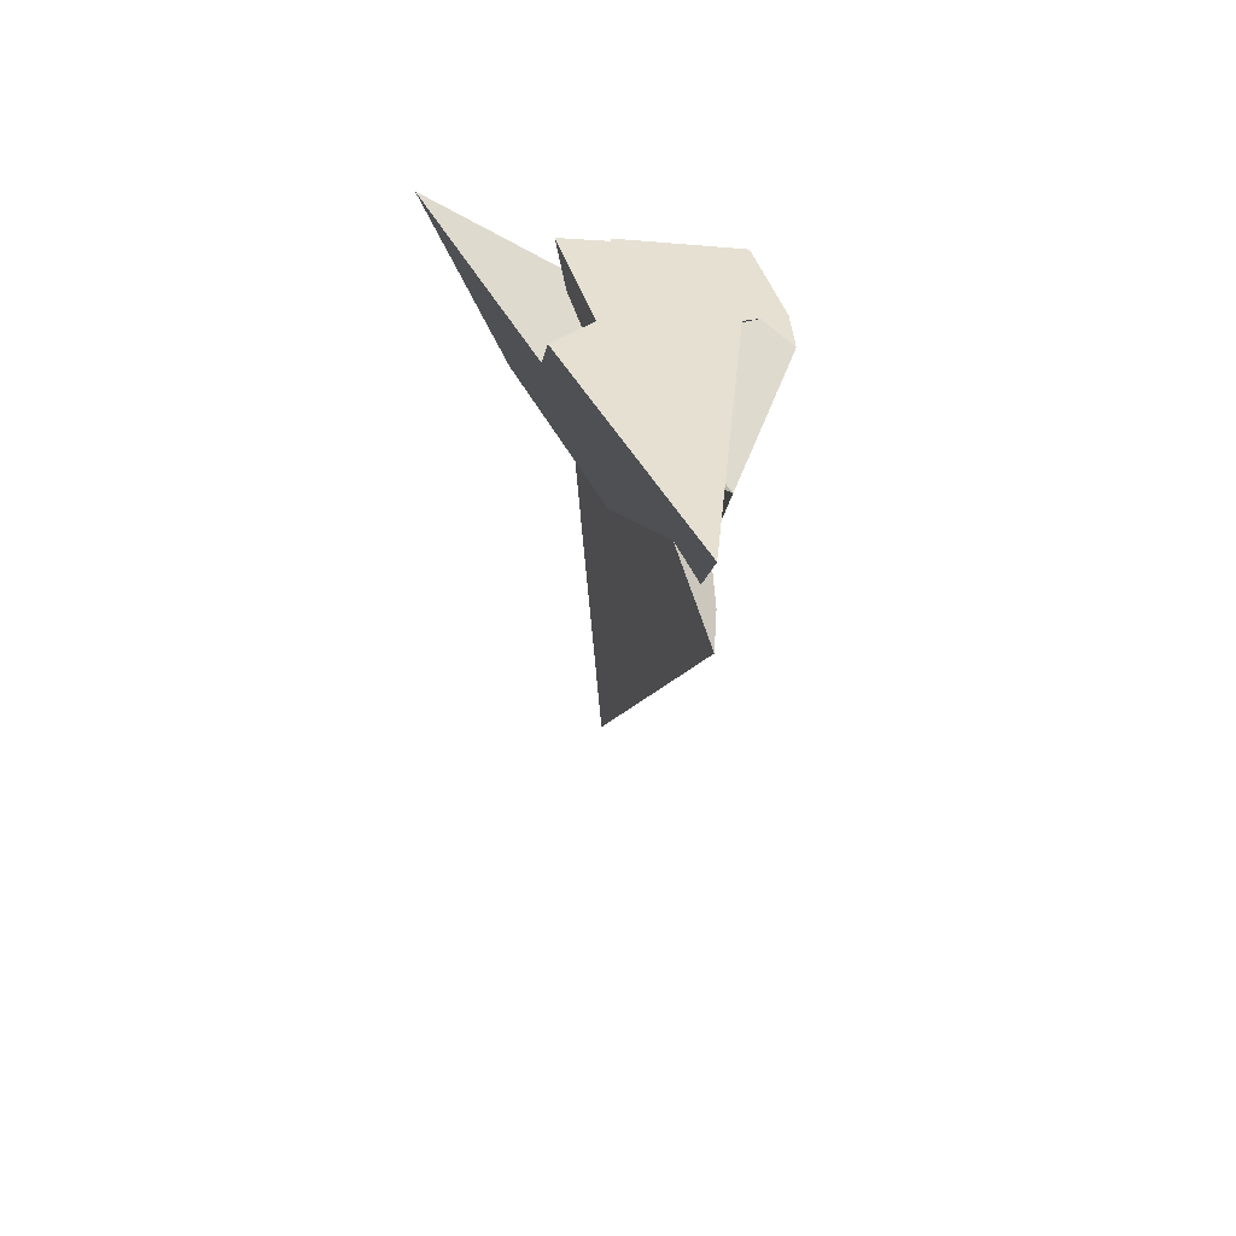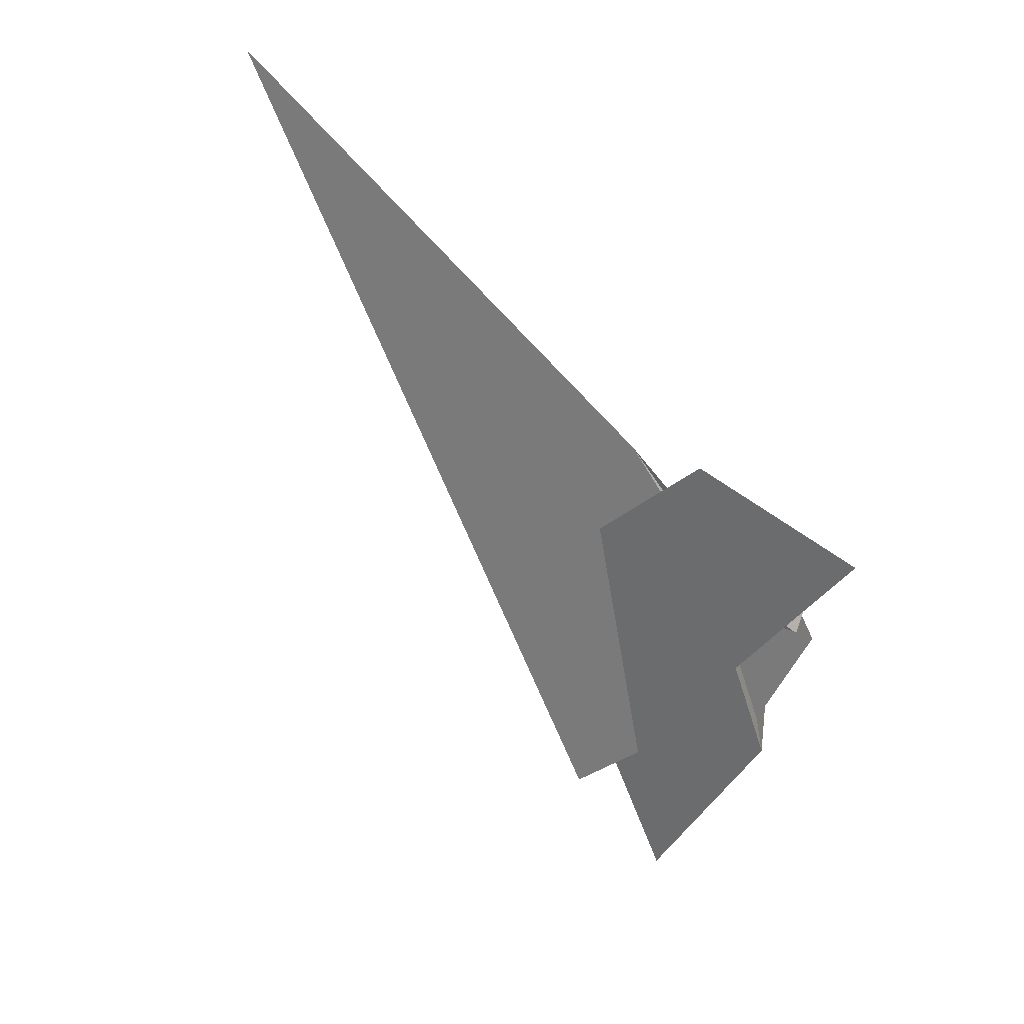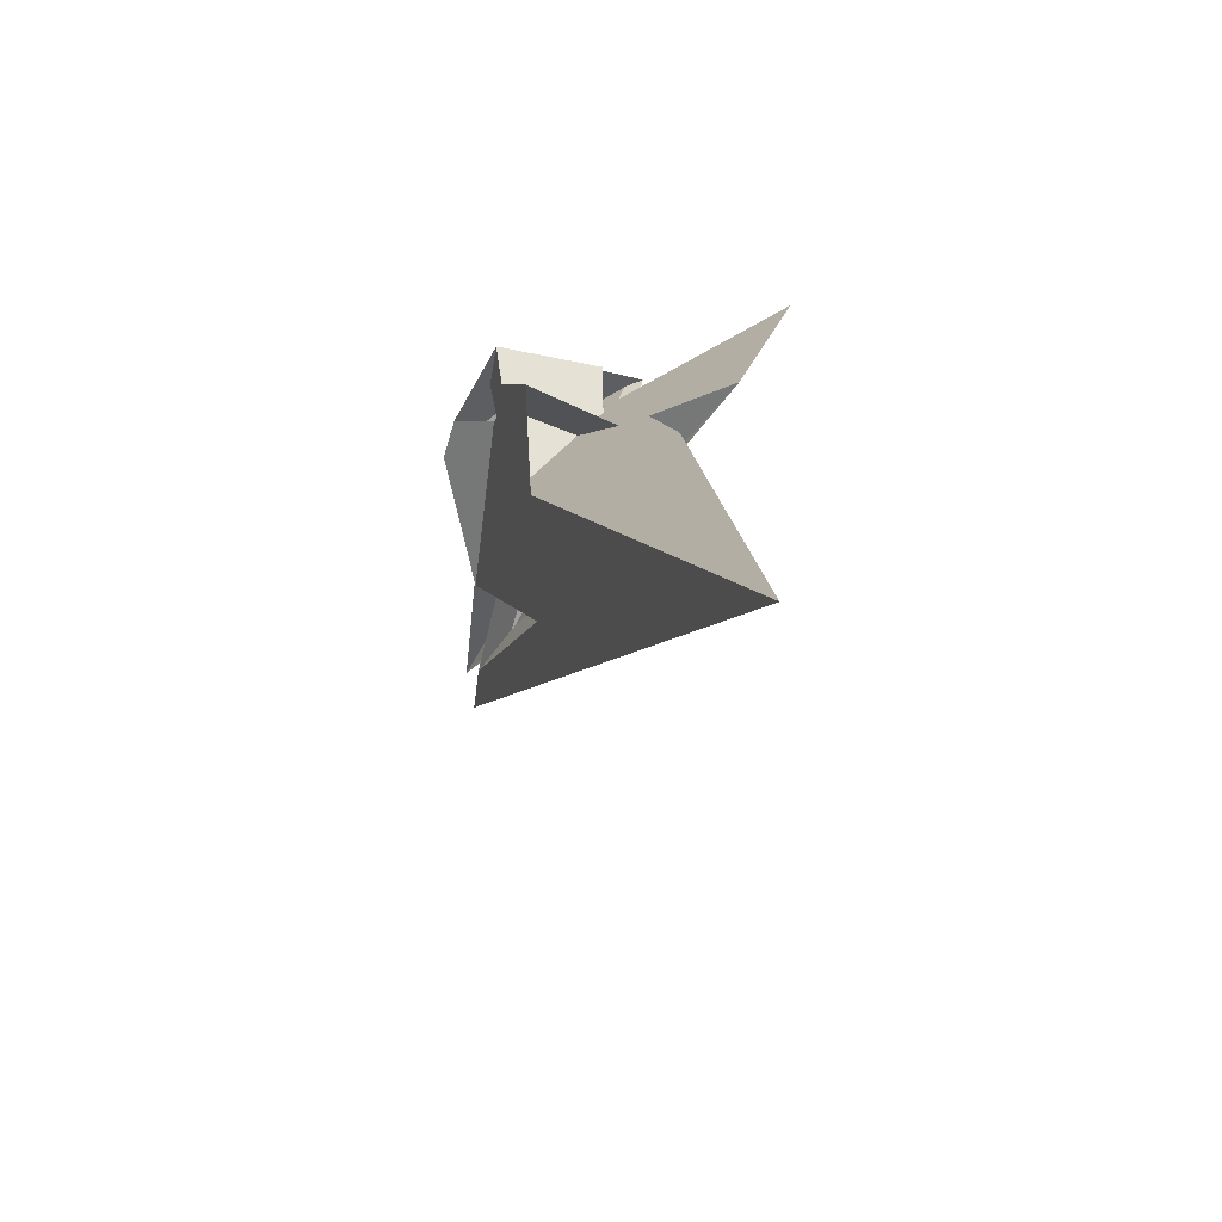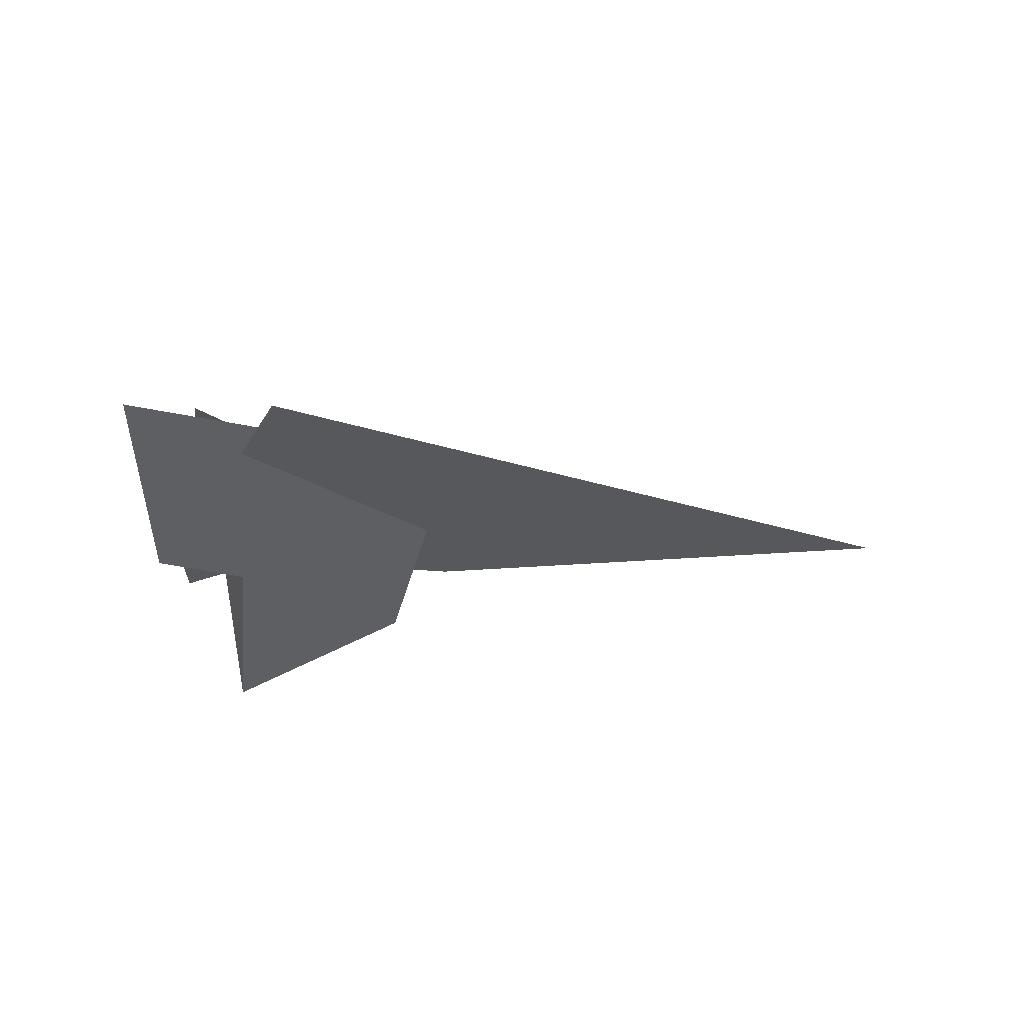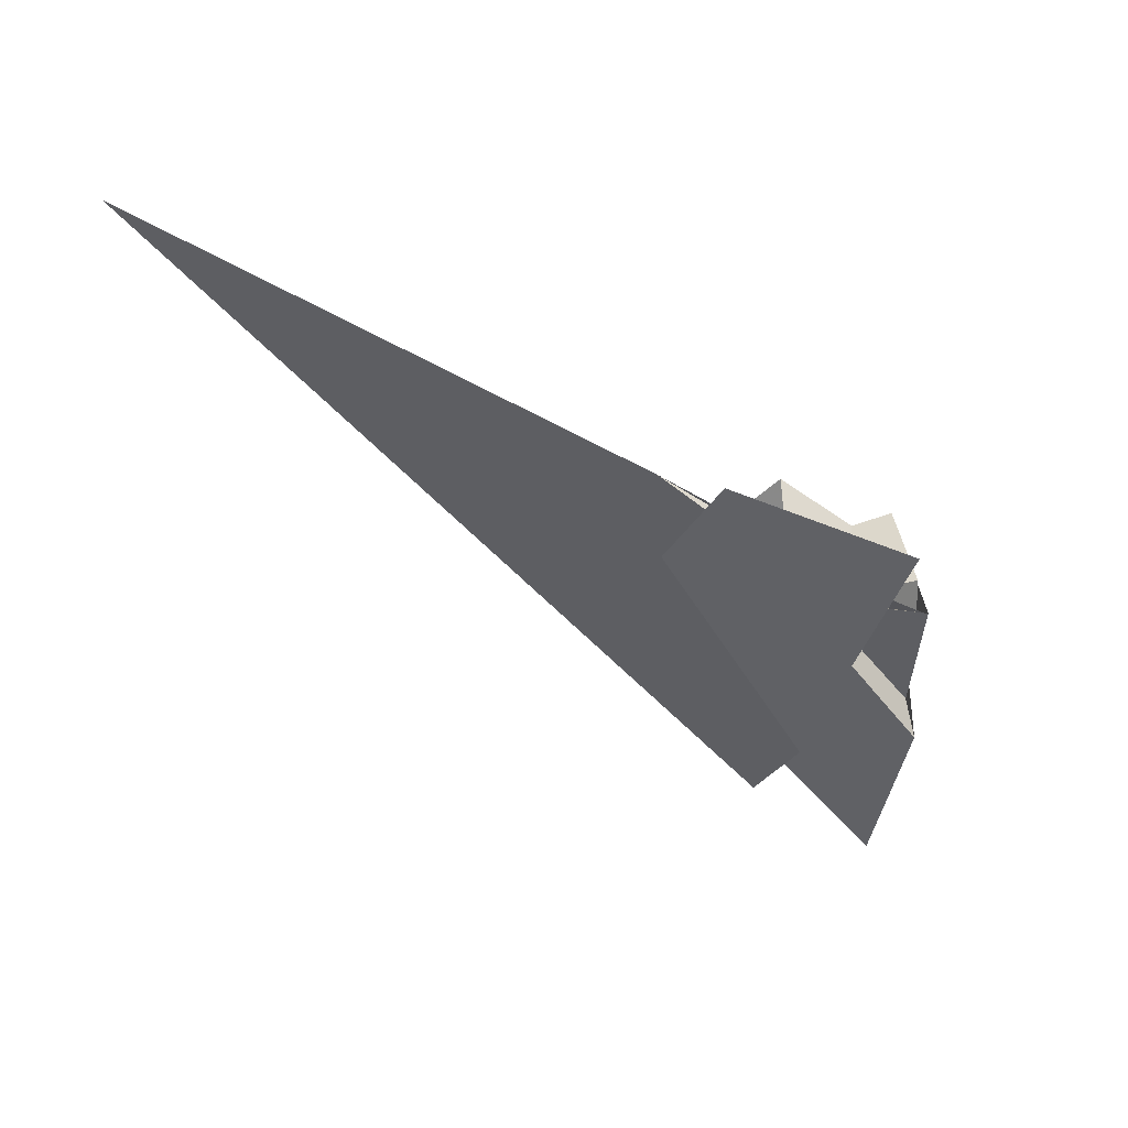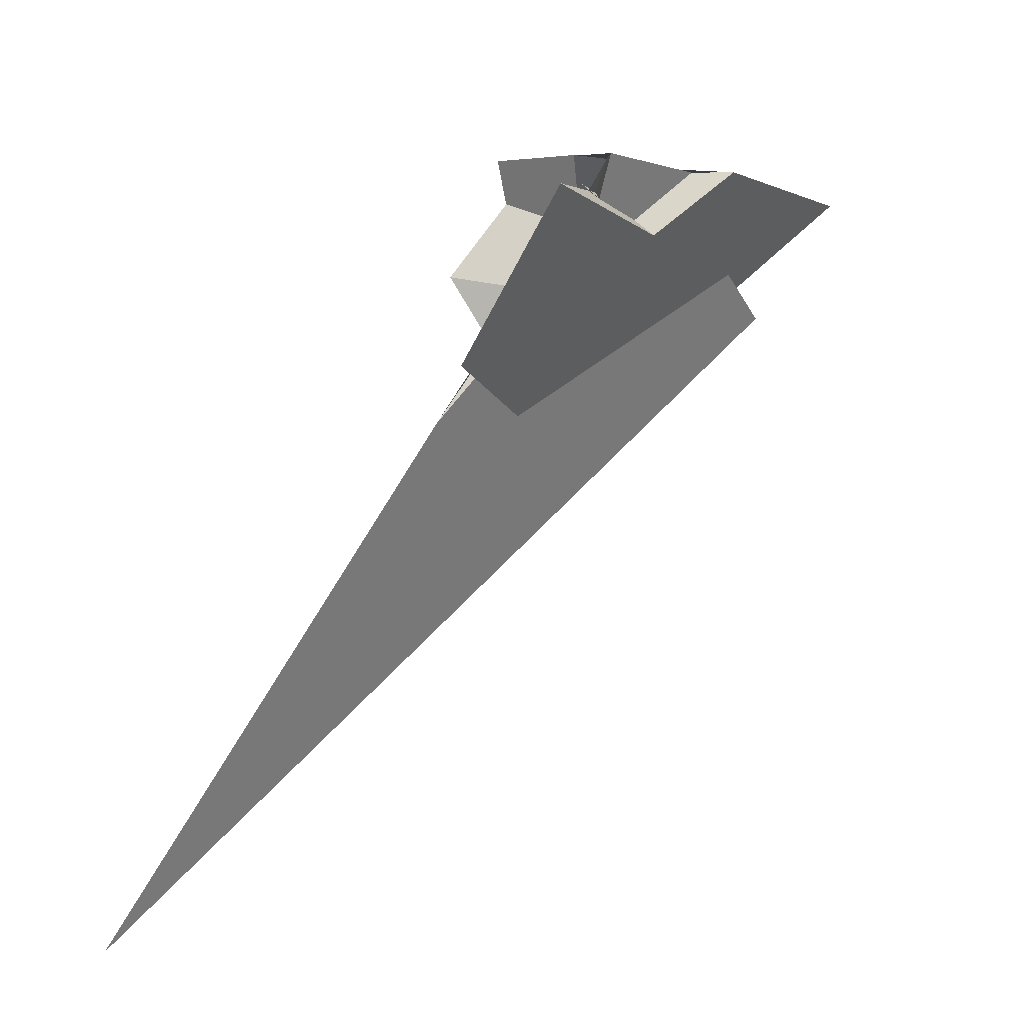
<metadata>
{"format":"obj","ext":"obj","renderer":"f3d","projection":"perspective","resolution":1024,"background":"white","views":[{"elev":26.8,"azim":-109.4,"up":"+Y"},{"elev":-52.4,"azim":79.5,"up":"+Z"},{"elev":-39.4,"azim":59.4,"up":"+Y"},{"elev":-30.3,"azim":-74.5,"up":"+Z"},{"elev":-41.6,"azim":100.8,"up":"+Z"},{"elev":16.8,"azim":129.8,"up":"+Y"}]}
</metadata>
<code>
v 12.13 -21.51 -4.494
v 11.7 -2.19 15.24
v 15.48 12.42 -10.62
v 15.22 14.2 -6.634
v 6.698 -67.55 12.72
v 10.06 -41.91 -0.1549
v 11.89 18.98 30.32
v 14.23 2.205 -6.365
v 12.24 4.804 15.45
v 15.48 23.99 -1.359
v 12.69 -2.965 4.754
v -47.91 -11.98 3.37
v -25.96 9.69 26.2
v 44.6 -26.2 -8.274
v 73.15 -26.92 -8.117
v -13.83 1.211 17.92
v 38.33 -20.15 -2.279
v -13.96 12.4 29.35
v -4.468 -5.001 11.86
v -2.809 -4.367 12.56
v -51.31 -20.29 -10.55
v 62.05 24.24 -33.69
v -14.26 12.36 19.79
v -1.147 17.34 16.76
v 3.747 12.24 1.047
v 16.63 12.5 -11.63
v -0.6543 4.126 -11.43
v -59.01 -32.58 -4.334
v 29.74 -12.57 -15
v -95.92 -2.636 -19.08
v -24.77 17.17 -29.52
v 29.68 -12.84 -14.87
v 0.06823 16.51 25.66
v 32.18 -13.24 31.68
v -10.44 -7.084 17.62
v -69.97 -36.74 -8.998
v 163.4 -186.9 46.86
v 67.2 -46.8 6.426
v 31.18 -13.3 2.619
v 11.59 24.22 -10.99
v 15.38 25.68 -14.68
v 5.989 22.3 -7.32
v -0.5086 4.405 5.54
v -15.56 12.36 -14.69
f 1 2 11 4 3 8 9 10 7 5 6
f 1 2 18 13 12 16 19 20 15 14 17
f 3 4 22 21 25 24 13 12 23 27 26
f 5 6 30 31 32 29 14 15 22 21 28
f 5 7 33 34 23 12 16 35 37 36 28
f 8 9 25 24 33 34 39 38 17 14 29
f 7 10 42 40 41 30 31 18 13 24 33
f 3 8 29 32 43 19 16 35 40 41 26
f 9 10 42 20 19 43 44 36 28 21 25
f 4 11 39 38 37 35 40 42 20 15 22
f 1 6 30 41 26 27 44 36 37 38 17
f 2 11 39 34 23 27 44 43 32 31 18

</code>
